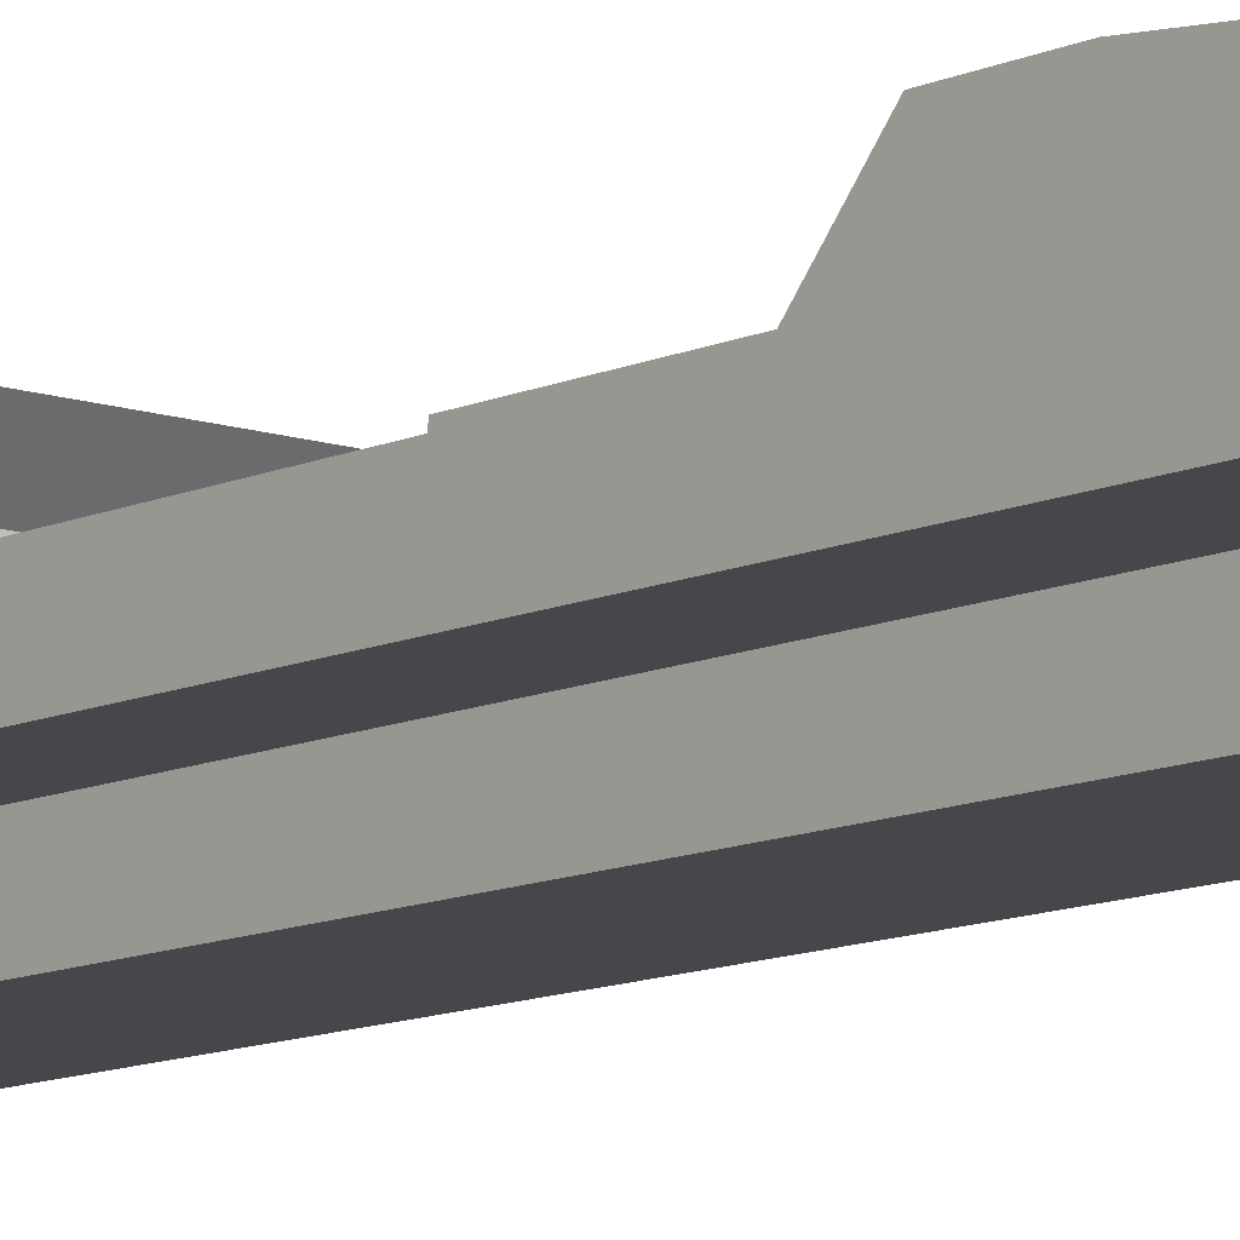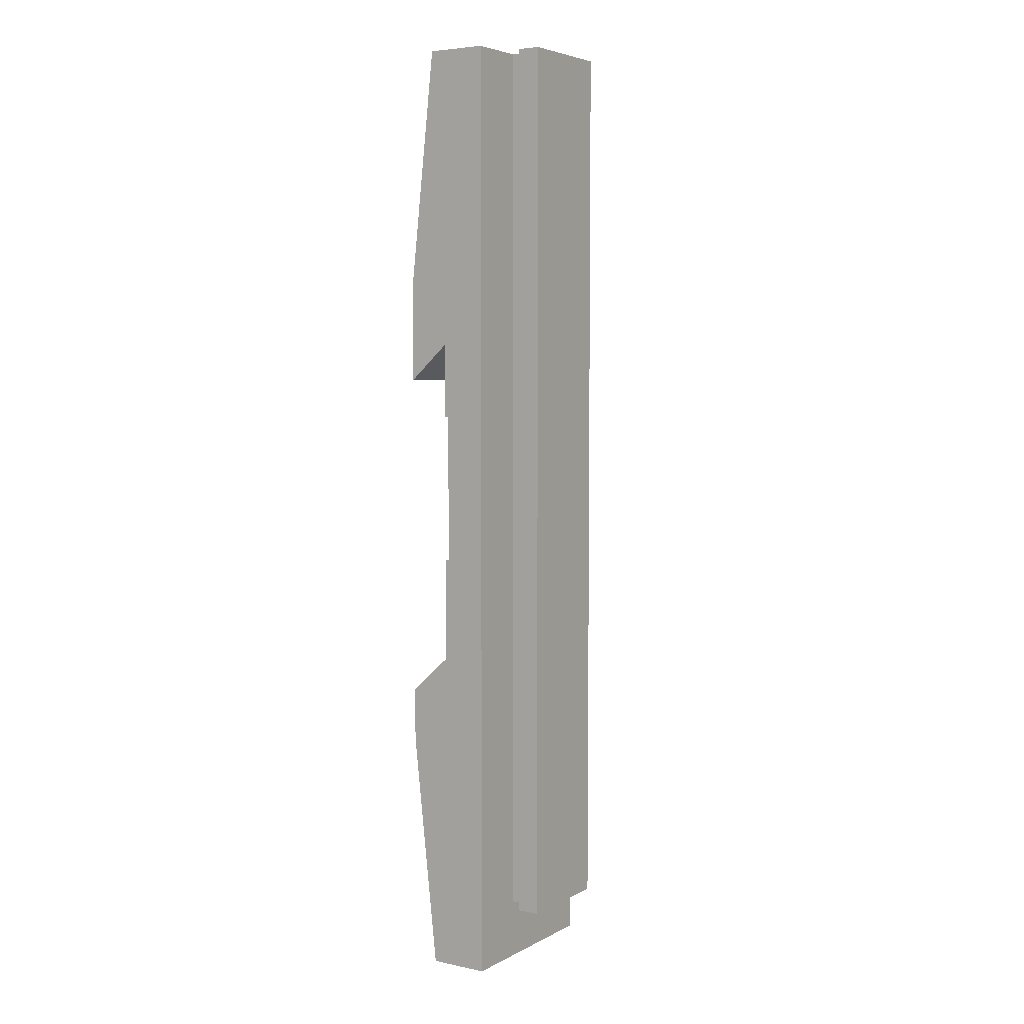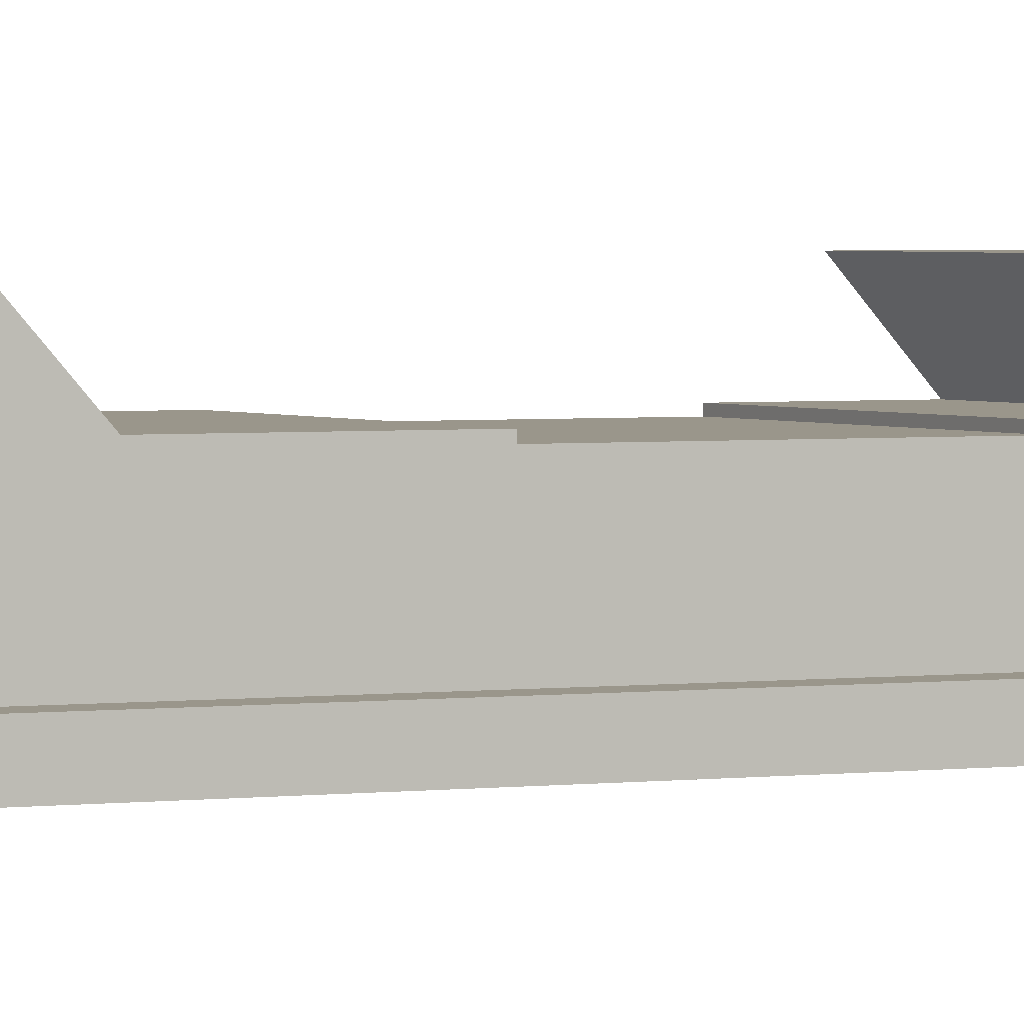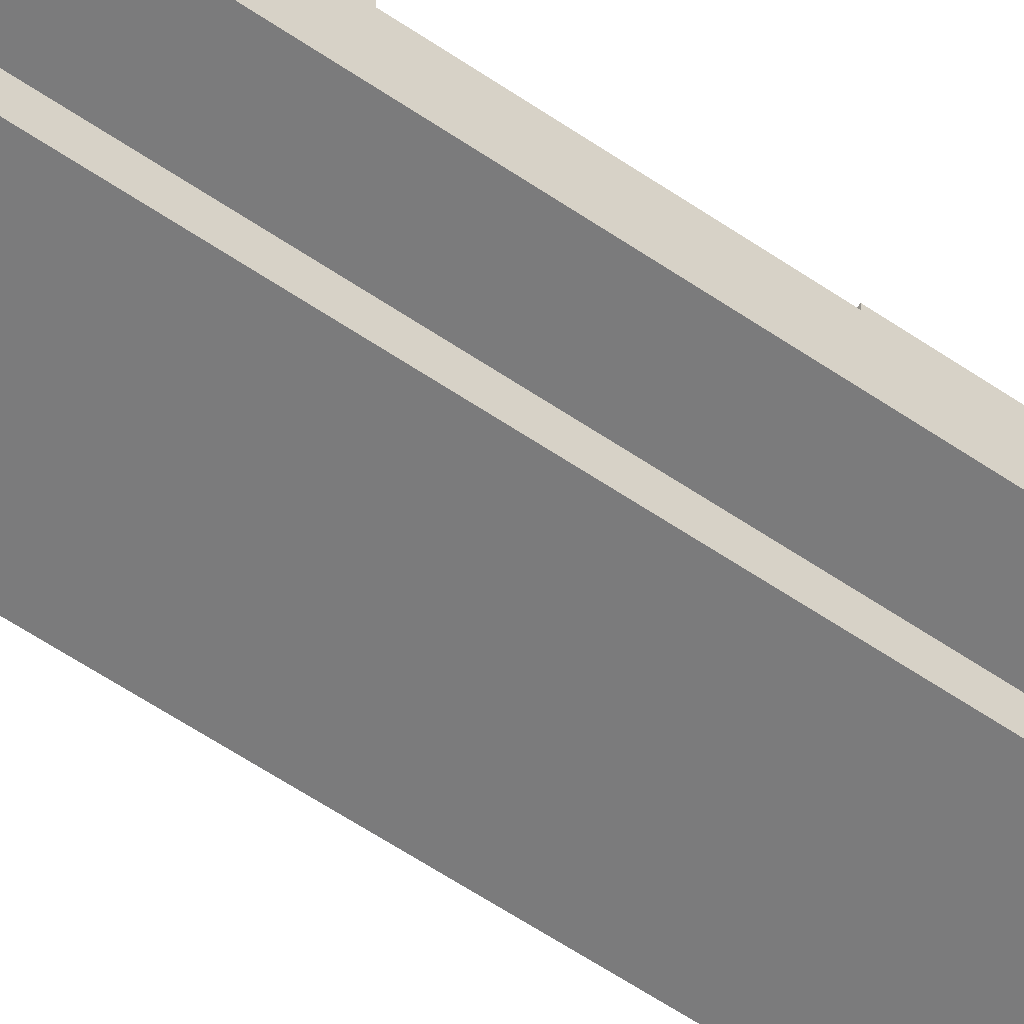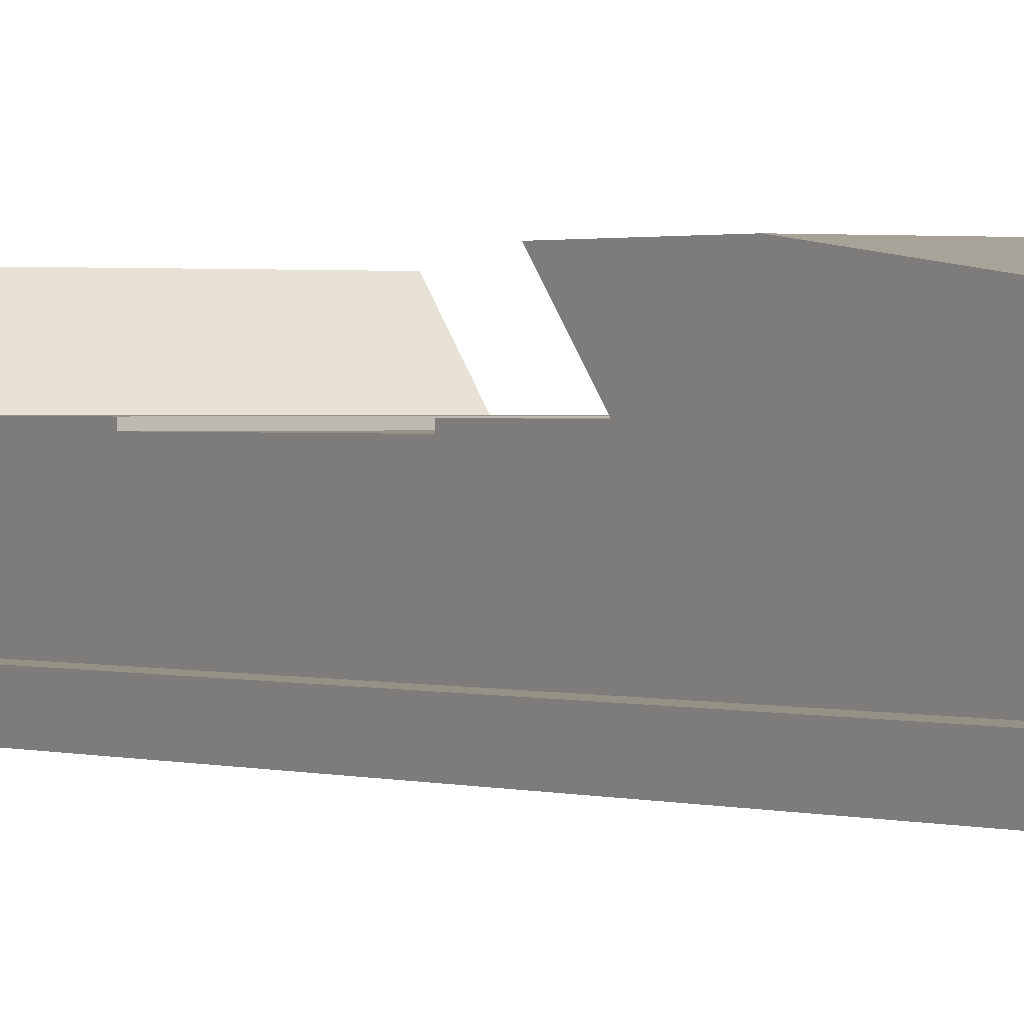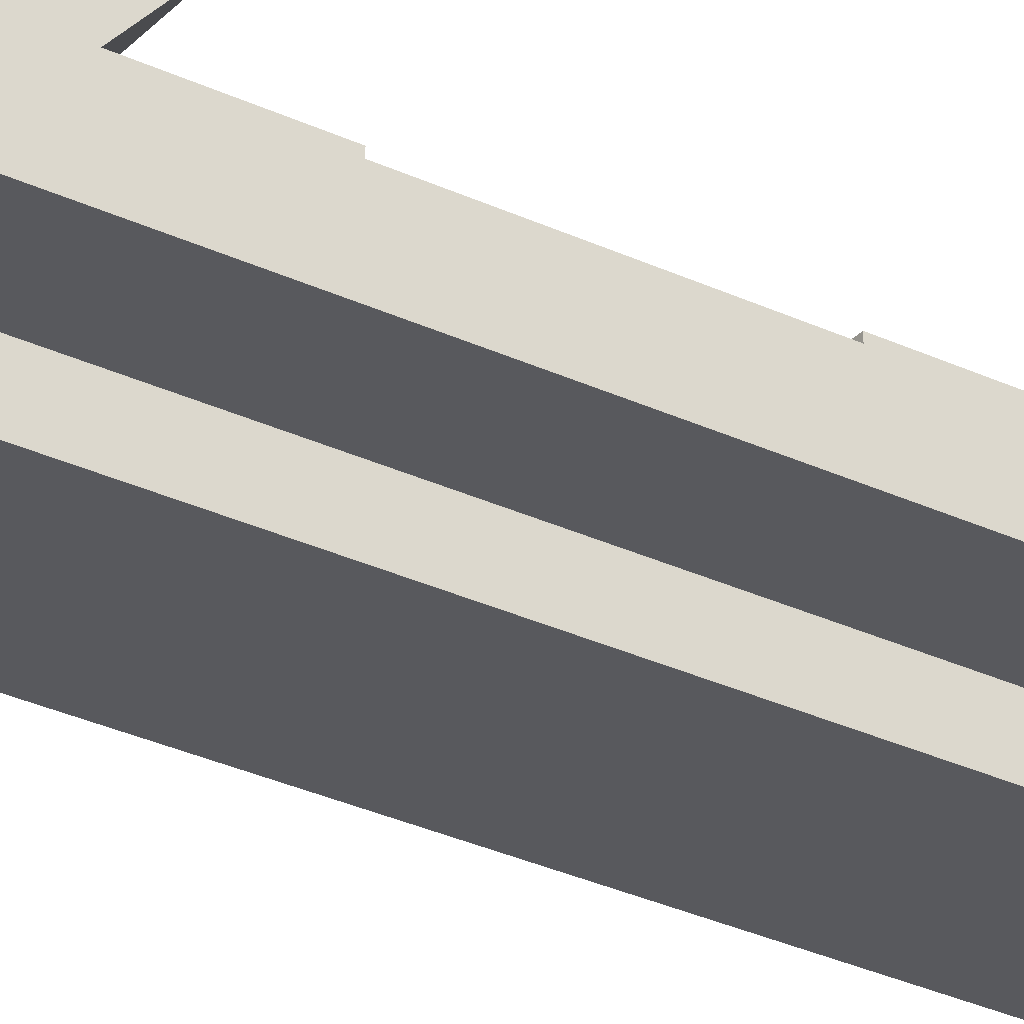
<metadata>
{"format":"obj","ext":"obj","renderer":"f3d","projection":"perspective","resolution":1024,"background":"white","views":[{"elev":-10.7,"azim":139.1,"up":"+Y"},{"elev":5.1,"azim":-57.0,"up":"+Z"},{"elev":2.4,"azim":-117.3,"up":"+Y"},{"elev":-58.5,"azim":54.7,"up":"+Y"},{"elev":0.9,"azim":-33.0,"up":"+Y"},{"elev":-30.2,"azim":55.4,"up":"+Y"}]}
</metadata>
<code>
v -2.223 -0.9525 19.67
v -1.262 -0.9525 19.67
v -1.262 -0.9525 -18.43
v -2.223 -0.9525 -18.43
v 2.223 -1.905 19.67
v -2.223 -1.905 19.67
v -2.223 -1.905 -18.43
v 2.223 -1.905 -18.43
v -3.81 1.905 3.795
v 3.81 1.905 3.795
v 3.81 1.746 3.795
v -3.81 1.746 3.795
v -3.81 1.905 3.795
v -3.81 1.746 3.795
v -3.81 1.746 -2.555
v -3.81 1.905 -2.555
v -3.81 1.905 -7
v -3.81 3.617 -8.542
v -3.81 3.617 -10.81
v -3.81 2.54 -20.97
v -3.81 0 -20.97
v -3.81 0 19.67
v -3.81 2.54 19.67
v -3.81 3.651 9.51
v -3.81 3.651 5.398
v -3.81 1.905 6.97
v -2.223 -1.905 19.67
v -2.223 -0.9525 19.67
v -2.223 -0.9525 -18.43
v -2.223 -1.905 -18.43
v -1.262 -0.9525 -18.43
v -1.262 0 -18.43
v 1.27 0 -18.43
v 1.27 -0.9525 -18.43
v 2.223 -0.9525 -18.43
v 2.223 -1.905 -18.43
v -2.223 -1.905 -18.43
v -2.223 -0.9525 -18.43
v -1.262 -0.9525 19.67
v -1.262 0 19.67
v -1.262 0 -18.43
v -1.262 -0.9525 -18.43
v -3.81 3.651 9.51
v 3.81 3.651 9.51
v 3.81 3.651 5.398
v -3.81 3.651 5.398
v 1.27 0 19.67
v 1.27 -0.9525 19.67
v 1.27 -0.9525 -18.43
v 1.27 0 -18.43
v 1.27 -0.9525 19.67
v 2.223 -0.9525 19.67
v 2.223 -0.9525 -18.43
v 1.27 -0.9525 -18.43
v -3.81 0 19.67
v -1.262 0 19.67
v -1.262 -0.9525 19.67
v -2.223 -0.9525 19.67
v -2.223 -1.905 19.67
v 2.223 -1.905 19.67
v 2.223 -0.9525 19.67
v 1.27 -0.9525 19.67
v 1.27 0 19.67
v 3.81 0 19.67
v 3.81 2.54 19.67
v -3.81 2.54 19.67
v -3.81 2.54 19.67
v 3.81 2.54 19.67
v 3.81 3.651 9.51
v -3.81 3.651 9.51
v -1.262 0 -18.43
v -1.262 0 19.67
v -3.81 0 19.67
v -3.81 0 -20.97
v 3.81 0 -20.97
v 3.81 0 19.67
v 1.27 0 19.67
v 1.27 0 -18.43
v -3.81 3.651 5.398
v 3.81 3.651 5.398
v 3.81 1.905 6.97
v -3.81 1.905 6.97
v -3.81 2.54 -20.97
v 3.81 2.54 -20.97
v 3.81 0 -20.97
v -3.81 0 -20.97
v 2.223 -0.9525 19.67
v 2.223 -1.905 19.67
v 2.223 -1.905 -18.43
v 2.223 -0.9525 -18.43
v 3.81 1.746 3.795
v 3.81 1.905 3.795
v 3.81 1.905 6.97
v 3.81 3.651 5.398
v 3.81 3.651 9.51
v 3.81 2.54 19.67
v 3.81 0 19.67
v 3.81 0 -20.97
v 3.81 2.54 -20.97
v 3.81 3.617 -10.81
v 3.81 3.617 -8.542
v 3.81 1.905 -7
v 3.81 1.905 -2.555
v 3.81 1.746 -2.555
v -3.81 1.746 3.795
v 3.81 1.746 3.795
v 3.81 1.746 -2.555
v -3.81 1.746 -2.555
v -3.81 1.905 6.97
v 3.81 1.905 6.97
v 3.81 1.905 3.795
v -3.81 1.905 3.795
v -3.81 3.617 -10.81
v 3.81 3.617 -10.81
v 3.81 2.54 -20.97
v -3.81 2.54 -20.97
v -3.81 3.617 -8.542
v 3.81 3.617 -8.542
v 3.81 3.617 -10.81
v -3.81 3.617 -10.81
v -3.81 1.905 -7
v 3.81 1.905 -7
v 3.81 3.617 -8.542
v -3.81 3.617 -8.542
v -3.81 1.905 -2.555
v 3.81 1.905 -2.555
v 3.81 1.905 -7
v -3.81 1.905 -7
v -3.81 1.746 -2.555
v 3.81 1.746 -2.555
v 3.81 1.905 -2.555
v -3.81 1.905 -2.555
f 1 2 4
f 4 2 3
f 5 6 8
f 8 6 7
f 10 11 9
f 9 11 12
f 13 14 26
f 26 14 22
f 26 22 23
f 14 15 22
f 22 15 21
f 21 15 17
f 21 17 20
f 20 17 19
f 19 17 18
f 15 16 17
f 23 24 26
f 26 24 25
f 27 28 30
f 30 28 29
f 32 33 31
f 31 33 34
f 31 34 36
f 36 34 35
f 36 37 31
f 31 37 38
f 39 40 42
f 42 40 41
f 44 45 43
f 43 45 46
f 47 48 50
f 50 48 49
f 51 52 54
f 54 52 53
f 55 56 66
f 66 56 65
f 65 56 63
f 65 63 64
f 56 57 63
f 63 57 62
f 62 57 60
f 62 60 61
f 58 59 57
f 57 59 60
f 68 69 67
f 67 69 70
f 72 73 71
f 71 73 74
f 71 74 75
f 71 75 78
f 78 75 76
f 78 76 77
f 80 81 79
f 79 81 82
f 84 85 83
f 83 85 86
f 87 88 90
f 90 88 89
f 92 93 91
f 91 93 97
f 91 97 104
f 104 97 98
f 104 98 102
f 102 98 99
f 102 99 100
f 94 95 93
f 93 95 96
f 93 96 97
f 100 101 102
f 102 103 104
f 106 107 105
f 105 107 108
f 110 111 109
f 109 111 112
f 114 115 113
f 113 115 116
f 118 119 117
f 117 119 120
f 122 123 121
f 121 123 124
f 126 127 125
f 125 127 128
f 130 131 129
f 129 131 132

</code>
